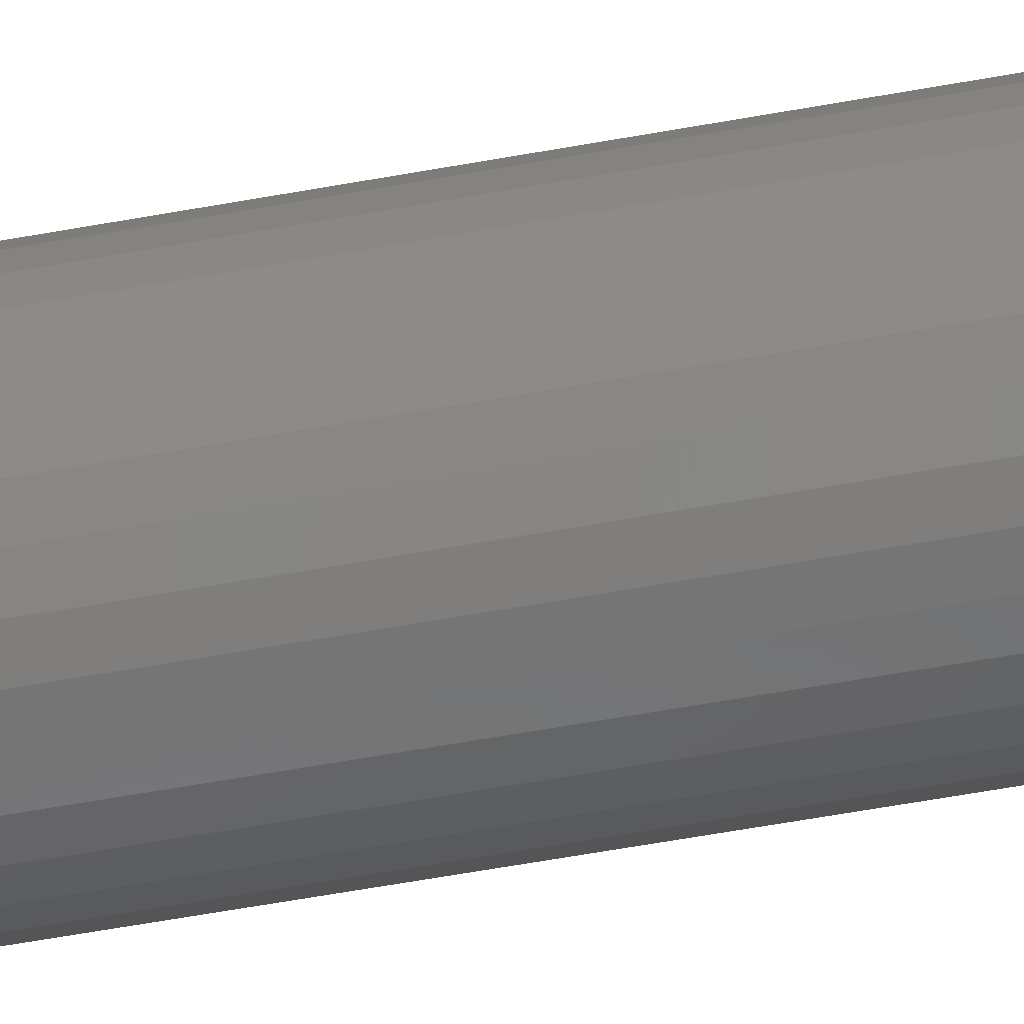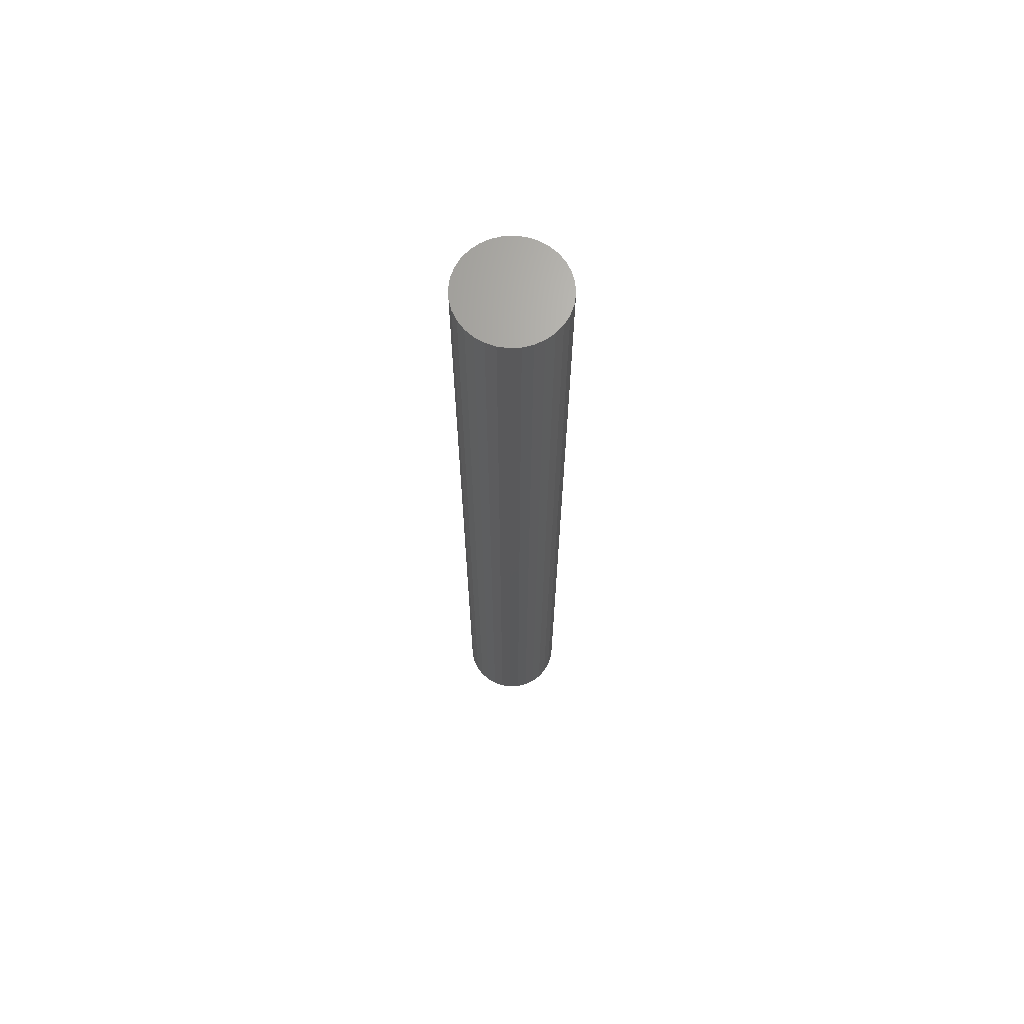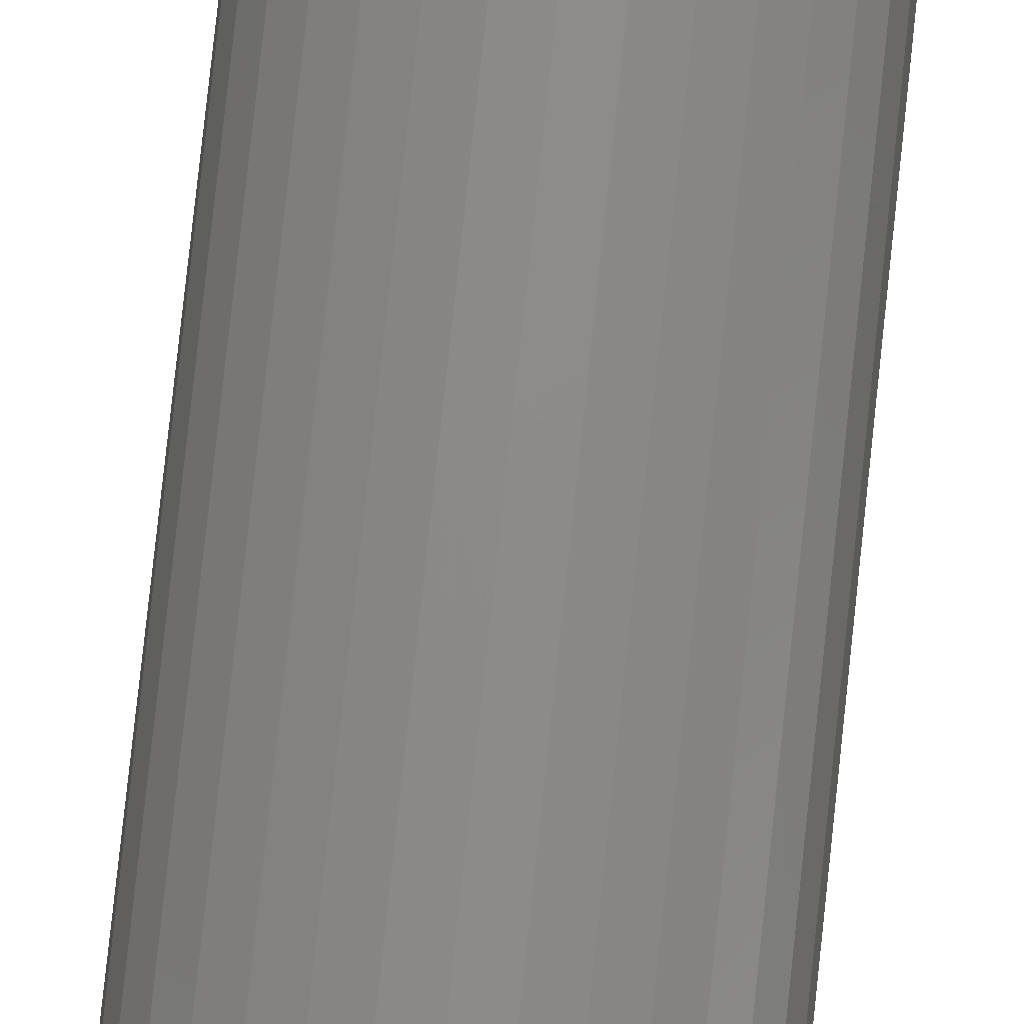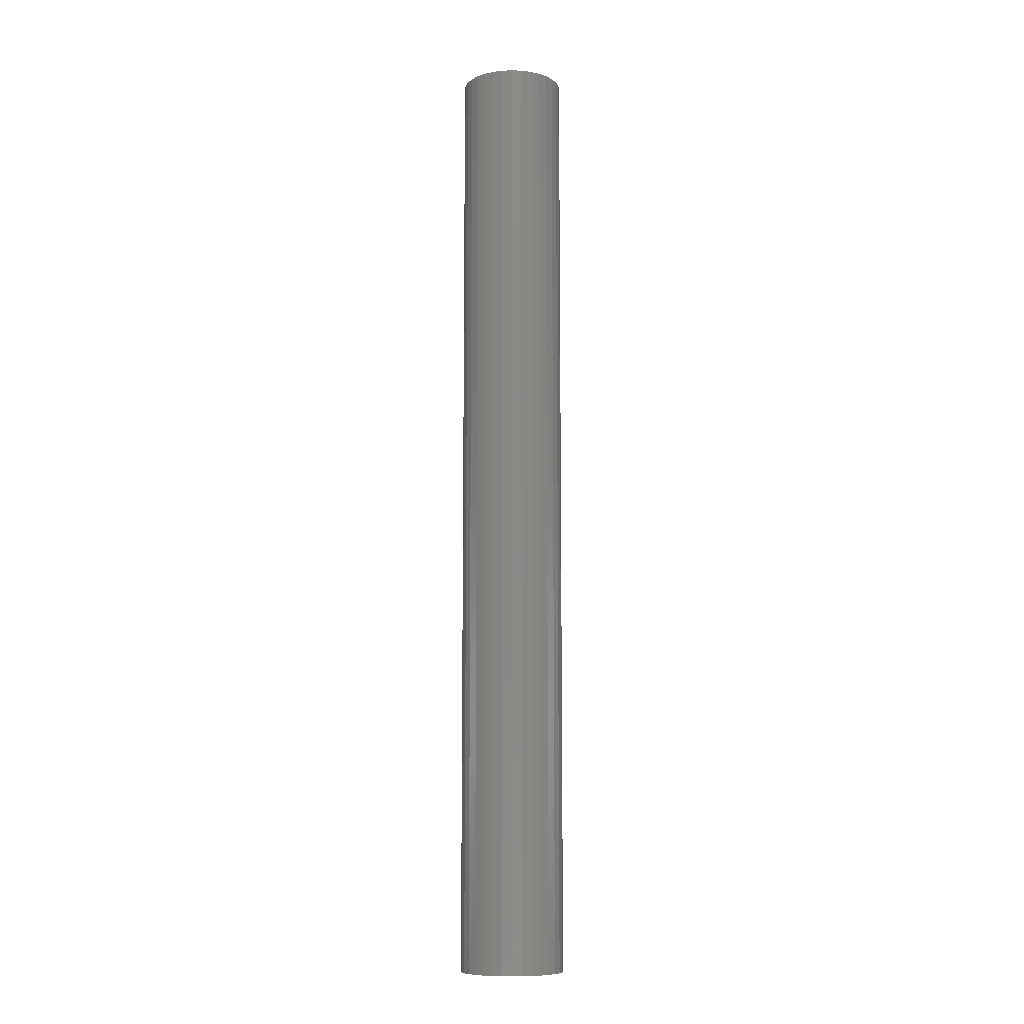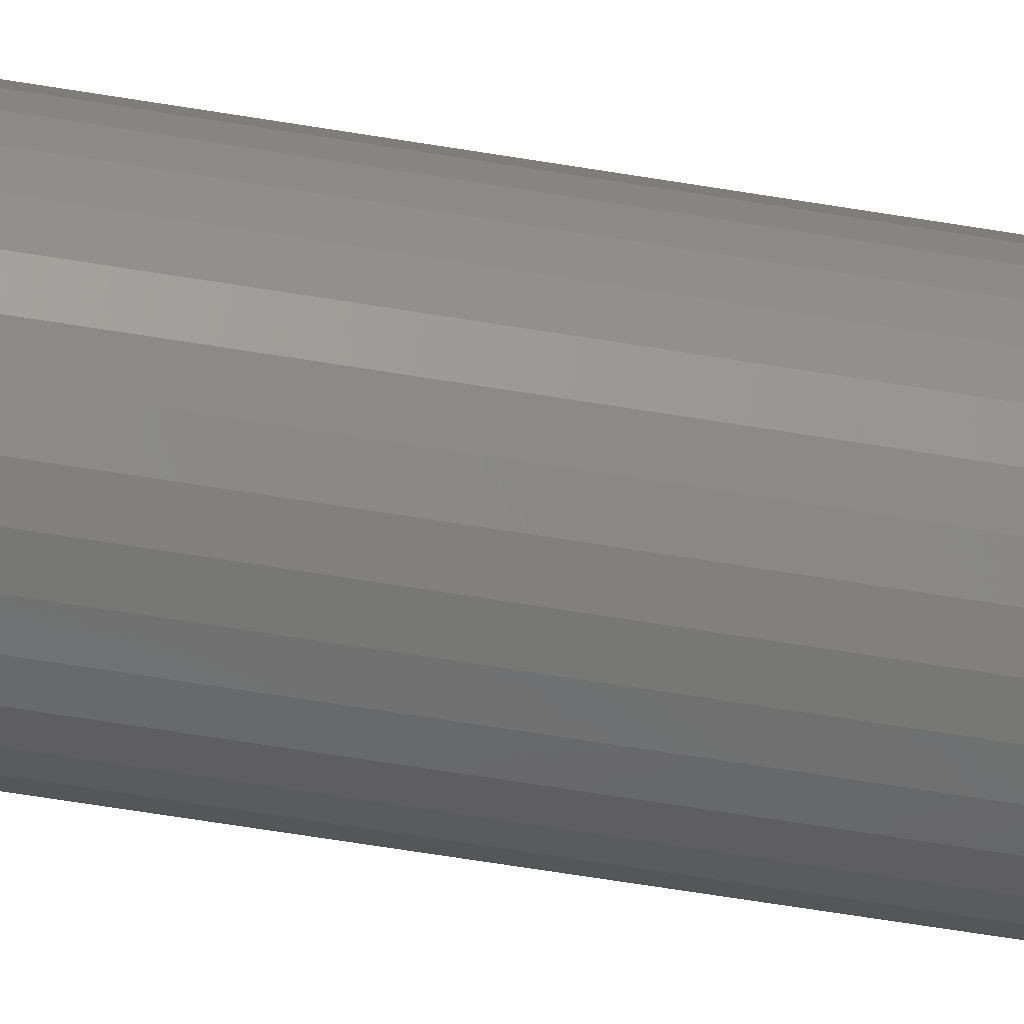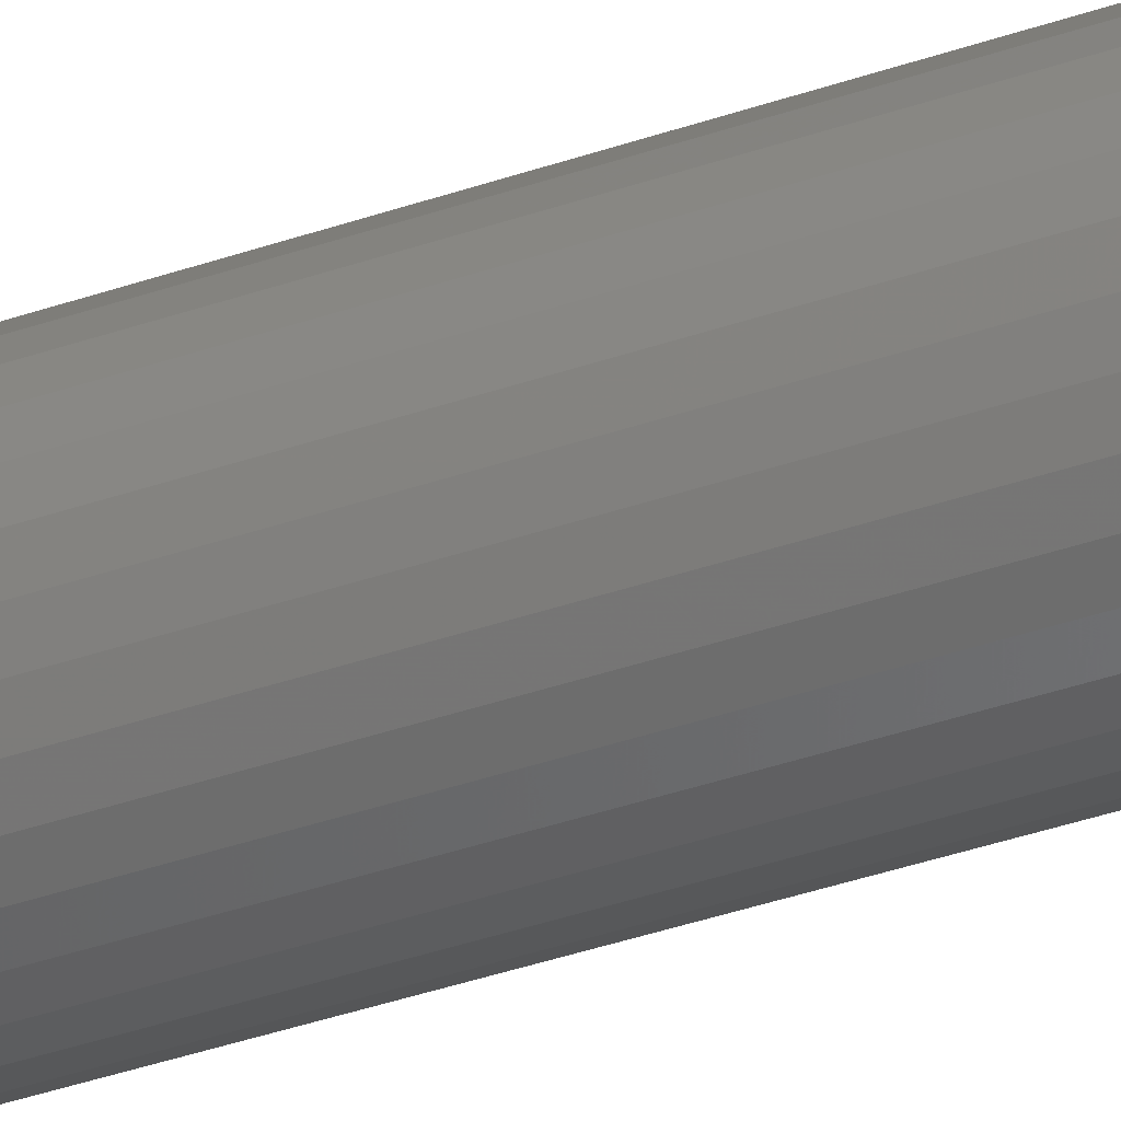
<metadata>
{"format":"stl","ext":"stl","renderer":"f3d","projection":"perspective","resolution":1024,"background":"white","views":[{"elev":-51.7,"azim":101.6,"up":"+Z"},{"elev":67.8,"azim":-87.4,"up":"+Y"},{"elev":75.3,"azim":-174.0,"up":"+Z"},{"elev":-9.5,"azim":124.1,"up":"+Y"},{"elev":-52.7,"azim":-100.6,"up":"+Z"},{"elev":-35.9,"azim":-65.0,"up":"+Z"}]}
</metadata>
<code>
# stl→obj: 128 verts, 252 faces
v 0.08141 -0.75 -7.855e-18
v 0.01891 -0.75 -4.028e-18
v 0.01848 -0.75 -0.004364
v -0.02412 -0.75 -0.00856
v -0.02539 -0.75 -0.004364
v -0.08669 -0.75 -0.01656
v -0.02205 -0.75 -0.01243
v -0.01927 -0.75 -0.01582
v -0.01588 -0.75 -0.0186
v -0.08832 -0.75 5.062e-17
v -0.02582 -0.75 1.45e-18
v -0.02539 -0.75 0.004364
v -0.08186 -0.75 0.03248
v -0.08669 -0.75 0.01656
v -0.01588 -0.75 0.0186
v -0.01201 -0.75 0.02067
v -0.007818 -0.75 0.02194
v -0.003454 -0.75 0.02237
v 0.07495 -0.75 0.03248
v 0.06711 -0.75 0.04715
v 0.05656 -0.75 0.06001
v 0.0437 -0.75 0.07057
v 0.02902 -0.75 0.07841
v 0.0131 -0.75 0.08324
v -0.003454 -0.75 0.08487
v -0.02001 -0.75 0.08324
v -0.03593 -0.75 0.07841
v -0.0506 -0.75 0.07057
v -0.06346 -0.75 0.06001
v -0.07402 -0.75 0.04715
v -0.02412 -0.75 0.00856
v -0.02205 -0.75 0.01243
v -0.01927 -0.75 0.01582
v -0.003454 -0.75 -0.02237
v -0.08186 -0.75 -0.03248
v -0.07402 -0.75 -0.04715
v -0.06346 -0.75 -0.06001
v -0.0506 -0.75 -0.07057
v -0.03593 -0.75 -0.07841
v -0.02001 -0.75 -0.08324
v -0.003454 -0.75 -0.08487
v 0.0131 -0.75 -0.08324
v 0.02902 -0.75 -0.07841
v 0.0437 -0.75 -0.07057
v 0.05656 -0.75 -0.06001
v 0.06711 -0.75 -0.04715
v 0.07495 -0.75 -0.03248
v -0.007818 -0.75 -0.02194
v -0.01201 -0.75 -0.02067
v 0.0009099 -0.75 0.02194
v 0.005106 -0.75 0.02067
v 0.008973 -0.75 0.0186
v 0.01236 -0.75 0.01582
v 0.07978 -0.75 0.01656
v 0.01514 -0.75 0.01243
v 0.01721 -0.75 0.00856
v 0.01848 -0.75 0.004364
v 0.07978 -0.75 -0.01656
v 0.01721 -0.75 -0.00856
v 0.01514 -0.75 -0.01243
v 0.01236 -0.75 -0.01582
v 0.008973 -0.75 -0.0186
v 0.005106 -0.75 -0.02067
v 0.0009099 -0.75 -0.02194
v -0.003454 0.7344 -0.02237
v 0.0009099 0.7344 -0.02194
v 0.005106 0.7344 -0.02067
v 0.008973 0.7344 -0.0186
v 0.01236 0.7344 -0.01582
v 0.01514 0.7344 -0.01243
v 0.01721 0.7344 -0.00856
v 0.01848 0.7344 -0.004364
v 0.01891 0.7344 -9.507e-18
v -0.007818 0.7344 -0.02194
v -0.01201 0.7344 -0.02067
v -0.01588 0.7344 -0.0186
v -0.01927 0.7344 -0.01582
v -0.02205 0.7344 -0.01243
v -0.02412 0.7344 -0.00856
v -0.02539 0.7344 -0.004364
v -0.02582 0.7344 1.45e-18
v -0.003454 0.7344 0.02237
v -0.007818 0.7344 0.02194
v -0.01201 0.7344 0.02067
v -0.01588 0.7344 0.0186
v -0.01927 0.7344 0.01582
v -0.02205 0.7344 0.01243
v -0.02412 0.7344 0.00856
v -0.02539 0.7344 0.004364
v 0.0009099 0.7344 0.02194
v 0.005106 0.7344 0.02067
v 0.008973 0.7344 0.0186
v 0.01236 0.7344 0.01582
v 0.01514 0.7344 0.01243
v 0.01721 0.7344 0.00856
v 0.01848 0.7344 0.004364
v 0.08141 0.7969 -1.04e-16
v 0.07978 0.7969 -0.01656
v 0.07495 0.7969 -0.03248
v 0.06711 0.7969 -0.04715
v 0.05656 0.7969 -0.06001
v 0.0437 0.7969 -0.07057
v 0.02902 0.7969 -0.07841
v 0.0131 0.7969 -0.08324
v -0.003454 0.7969 -0.08487
v -0.02001 0.7969 -0.08324
v -0.03593 0.7969 -0.07841
v -0.0506 0.7969 -0.07057
v -0.06346 0.7969 -0.06001
v -0.07402 0.7969 -0.04715
v -0.08186 0.7969 -0.03248
v -0.08669 0.7969 -0.01656
v -0.08832 0.7969 -2.476e-17
v -0.08669 0.7969 0.01656
v -0.08186 0.7969 0.03248
v -0.07402 0.7969 0.04715
v -0.06346 0.7969 0.06001
v -0.0506 0.7969 0.07057
v -0.03593 0.7969 0.07841
v -0.02001 0.7969 0.08324
v -0.003454 0.7969 0.08487
v 0.0131 0.7969 0.08324
v 0.02902 0.7969 0.07841
v 0.0437 0.7969 0.07057
v 0.05656 0.7969 0.06001
v 0.06711 0.7969 0.04715
v 0.07495 0.7969 0.03248
v 0.07978 0.7969 0.01656
f 1 2 3
f 4 5 6
f 7 4 6
f 7 6 8
f 9 8 6
f 10 6 5
f 10 5 11
f 10 11 12
f 13 14 15
f 13 15 16
f 13 16 17
f 13 17 18
f 18 19 20
f 18 20 21
f 18 21 22
f 18 22 23
f 18 23 24
f 18 24 25
f 18 25 26
f 18 26 27
f 18 27 28
f 18 28 29
f 18 29 30
f 18 30 13
f 14 10 12
f 14 12 31
f 14 31 32
f 14 32 33
f 14 33 15
f 34 35 36
f 34 36 37
f 34 37 38
f 34 38 39
f 34 39 40
f 34 40 41
f 34 41 42
f 34 42 43
f 34 43 44
f 34 44 45
f 34 45 46
f 34 46 47
f 35 34 48
f 35 48 49
f 35 49 9
f 35 9 6
f 19 18 50
f 19 50 51
f 19 51 52
f 19 52 53
f 19 53 54
f 54 53 55
f 54 55 56
f 54 56 57
f 54 57 2
f 54 2 1
f 58 1 3
f 58 3 59
f 58 59 60
f 58 60 61
f 58 61 62
f 58 62 47
f 47 62 63
f 47 63 64
f 47 64 34
f 65 64 66
f 66 64 63
f 66 63 67
f 67 63 62
f 67 62 68
f 68 62 61
f 68 61 69
f 69 61 60
f 69 60 70
f 70 60 59
f 70 59 71
f 71 59 3
f 71 3 72
f 72 3 2
f 72 2 73
f 64 65 34
f 34 65 74
f 34 74 48
f 48 74 75
f 48 75 49
f 49 75 76
f 49 76 9
f 9 76 77
f 9 77 8
f 8 77 78
f 8 78 7
f 7 78 79
f 7 79 4
f 4 79 80
f 4 80 5
f 5 80 81
f 5 81 11
f 82 17 83
f 83 17 16
f 83 16 84
f 84 16 15
f 84 15 85
f 85 15 33
f 85 33 86
f 86 33 32
f 86 32 87
f 87 32 31
f 87 31 88
f 88 31 12
f 88 12 89
f 89 12 11
f 89 11 81
f 17 82 18
f 18 82 90
f 18 90 50
f 50 90 91
f 50 91 51
f 51 91 92
f 51 92 52
f 52 92 93
f 52 93 53
f 53 93 94
f 53 94 55
f 55 94 95
f 55 95 56
f 56 95 96
f 56 96 57
f 57 96 73
f 57 73 2
f 97 1 98
f 98 1 58
f 98 58 99
f 99 58 47
f 99 47 100
f 100 47 46
f 100 46 101
f 101 46 45
f 101 45 102
f 102 45 44
f 102 44 103
f 103 44 43
f 103 43 104
f 104 43 42
f 104 42 105
f 105 42 41
f 105 41 106
f 106 41 40
f 106 40 107
f 107 40 39
f 107 39 108
f 108 39 38
f 108 38 109
f 109 38 37
f 109 37 110
f 110 37 36
f 110 36 111
f 111 36 35
f 111 35 112
f 112 35 6
f 112 6 113
f 113 6 10
f 113 10 114
f 114 10 14
f 114 14 115
f 115 14 13
f 115 13 116
f 116 13 30
f 116 30 117
f 117 30 29
f 117 29 118
f 118 29 28
f 118 28 119
f 119 28 27
f 119 27 120
f 120 27 26
f 120 26 121
f 121 26 25
f 121 25 122
f 122 25 24
f 122 24 123
f 123 24 23
f 123 23 124
f 124 23 22
f 124 22 125
f 125 22 21
f 125 21 126
f 126 21 20
f 126 20 127
f 127 20 19
f 127 19 128
f 128 19 54
f 128 54 97
f 97 54 1
f 121 122 120
f 119 120 122
f 123 119 122
f 118 119 123
f 124 118 123
f 117 118 124
f 125 117 124
f 102 108 101
f 107 108 102
f 103 107 102
f 106 107 103
f 104 106 103
f 105 106 104
f 108 109 101
f 101 109 110
f 101 110 100
f 100 110 111
f 100 111 99
f 99 111 112
f 99 112 98
f 98 112 113
f 98 113 97
f 97 113 114
f 97 114 128
f 128 114 115
f 128 115 127
f 127 115 116
f 127 116 126
f 126 116 117
f 126 117 125
f 82 83 84
f 90 82 84
f 90 84 91
f 91 84 85
f 91 85 92
f 92 85 86
f 92 86 93
f 93 86 87
f 93 87 94
f 94 87 88
f 94 88 95
f 95 88 89
f 95 89 96
f 72 79 71
f 71 79 78
f 71 78 70
f 70 78 77
f 70 77 69
f 69 77 76
f 69 76 68
f 68 76 75
f 68 75 67
f 67 75 74
f 67 74 65
f 67 65 66
f 96 89 73
f 73 89 81
f 73 81 72
f 72 81 80
f 72 80 79

</code>
